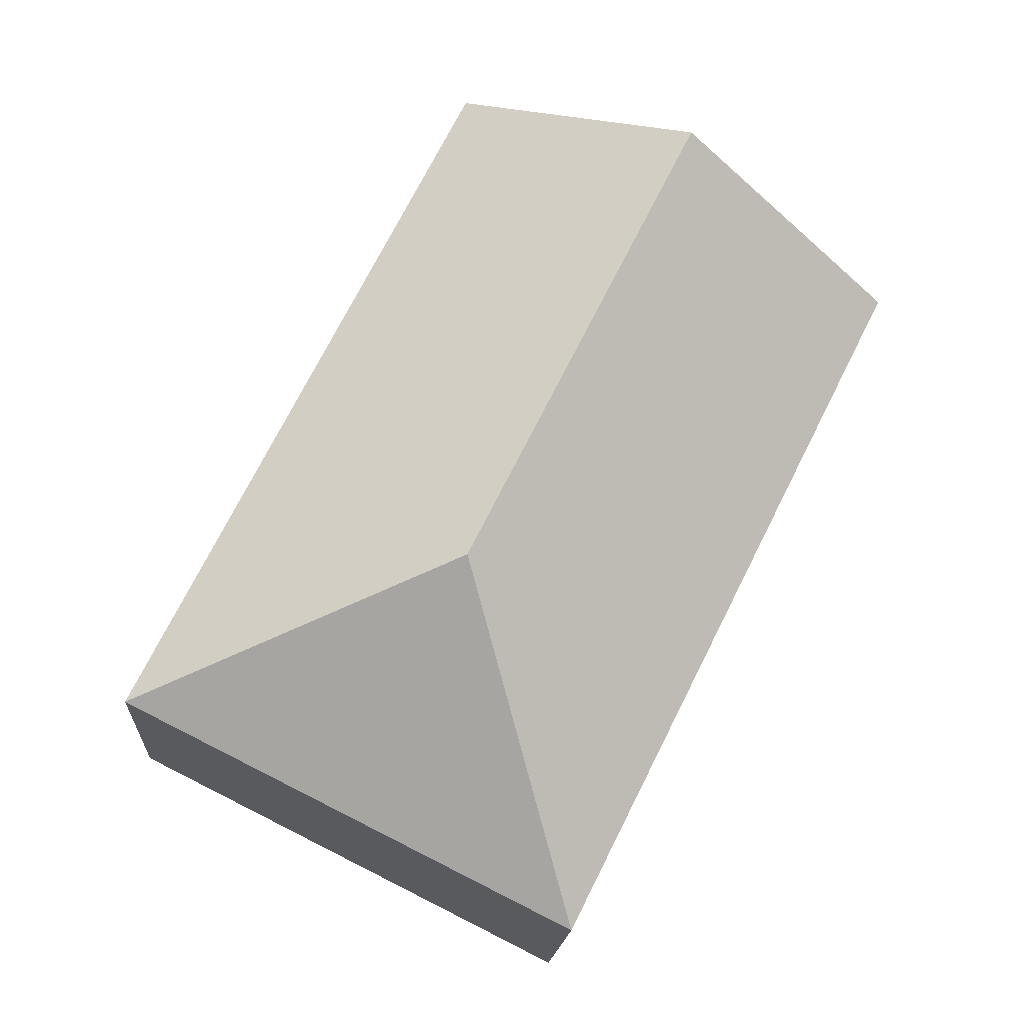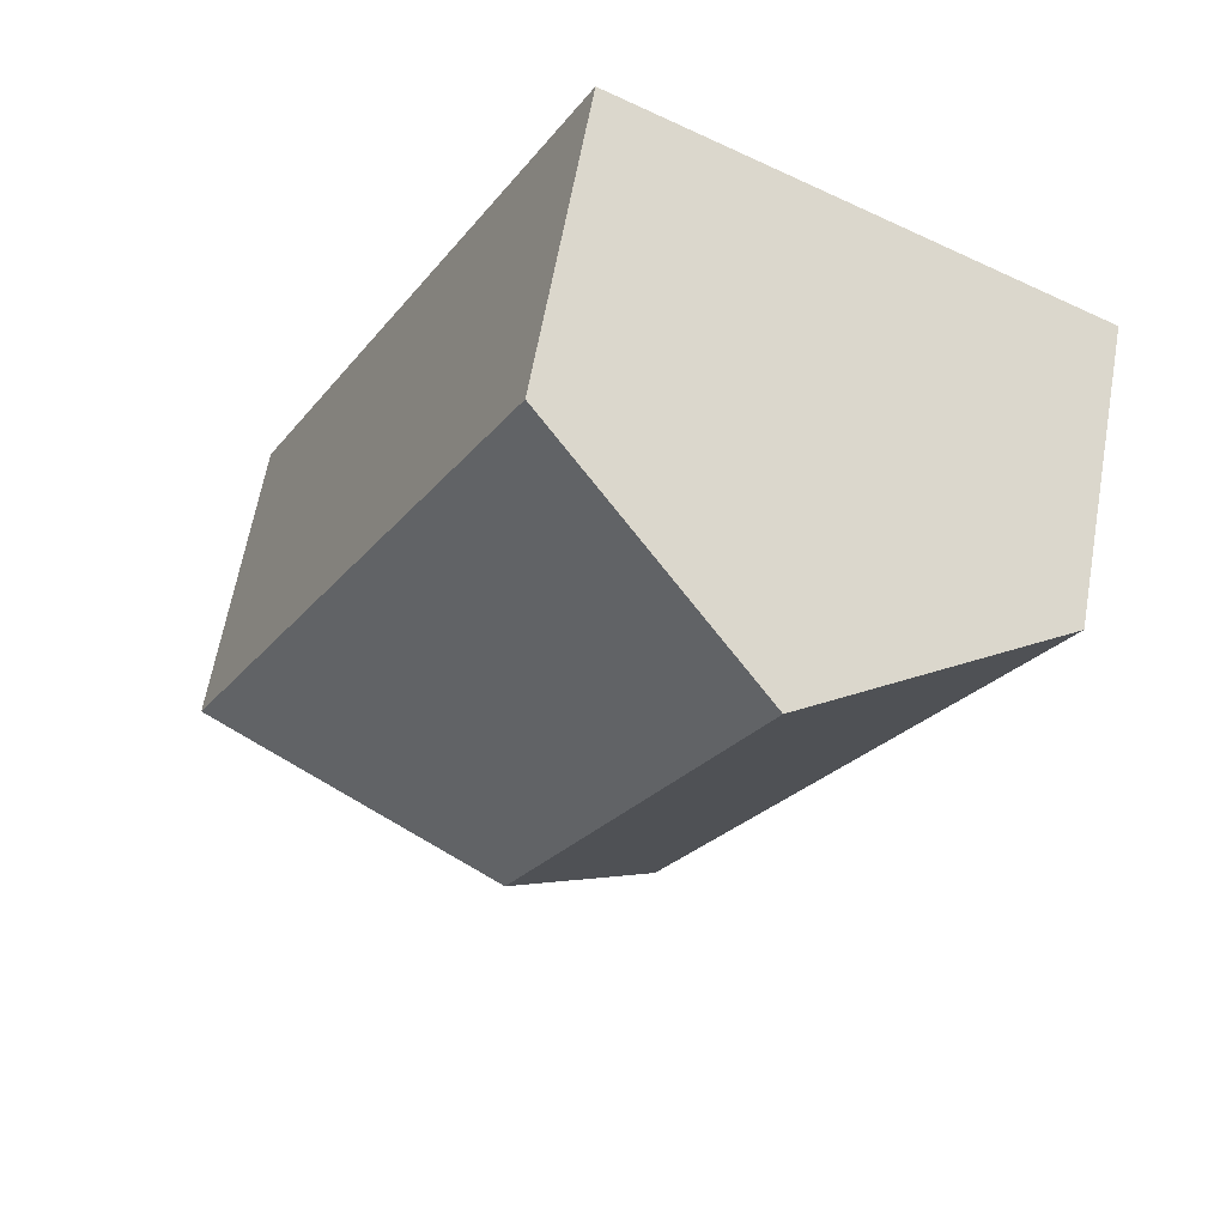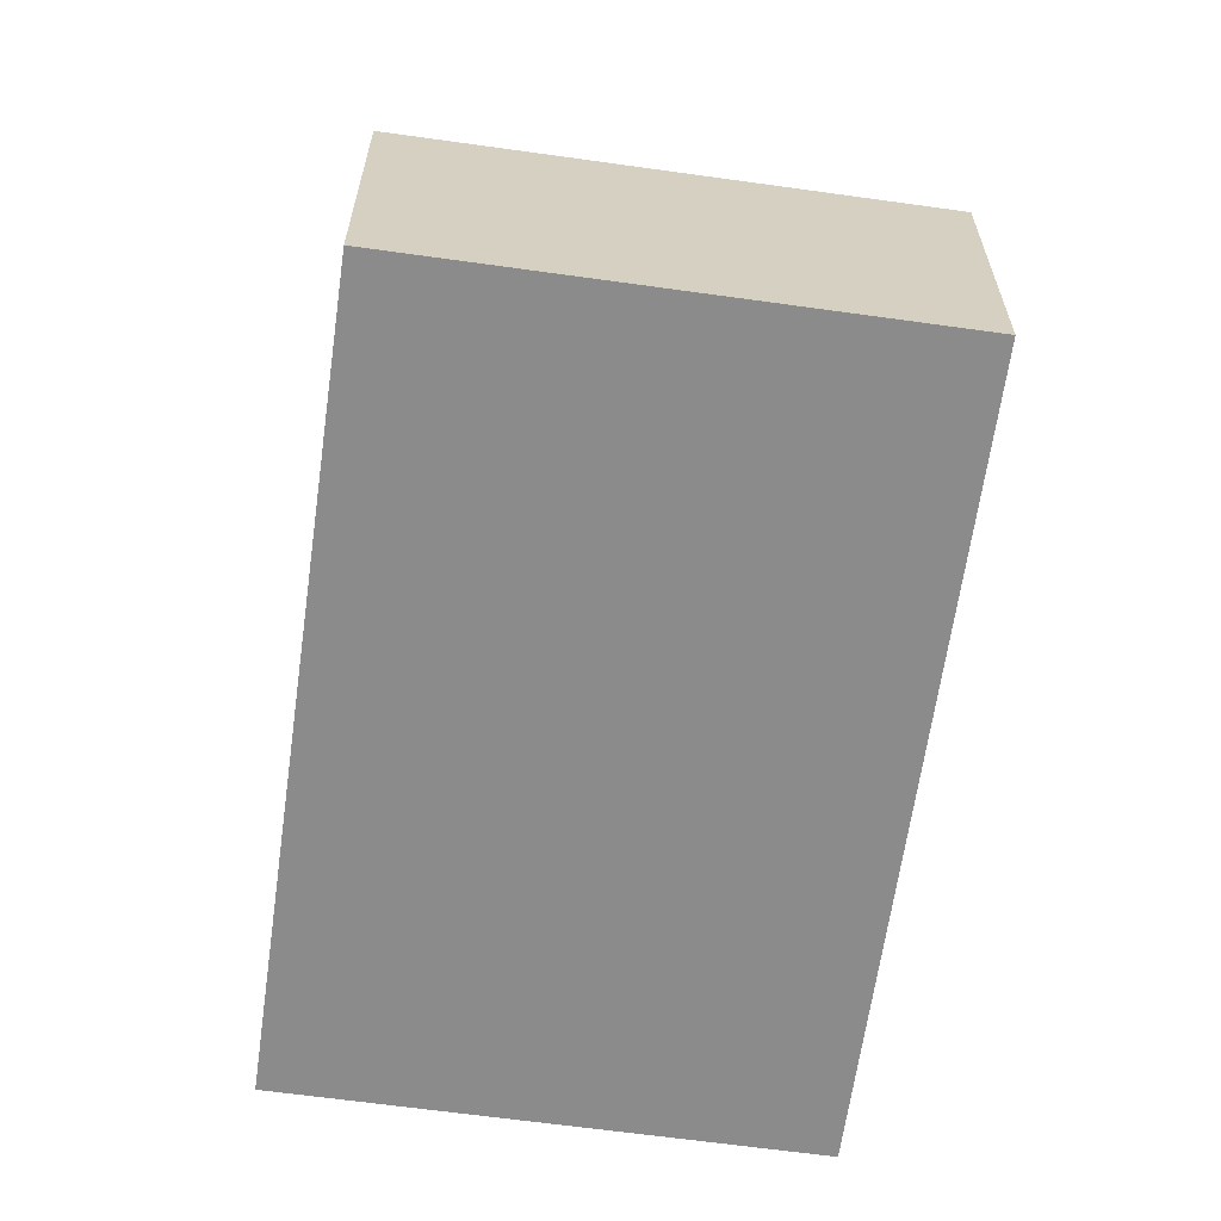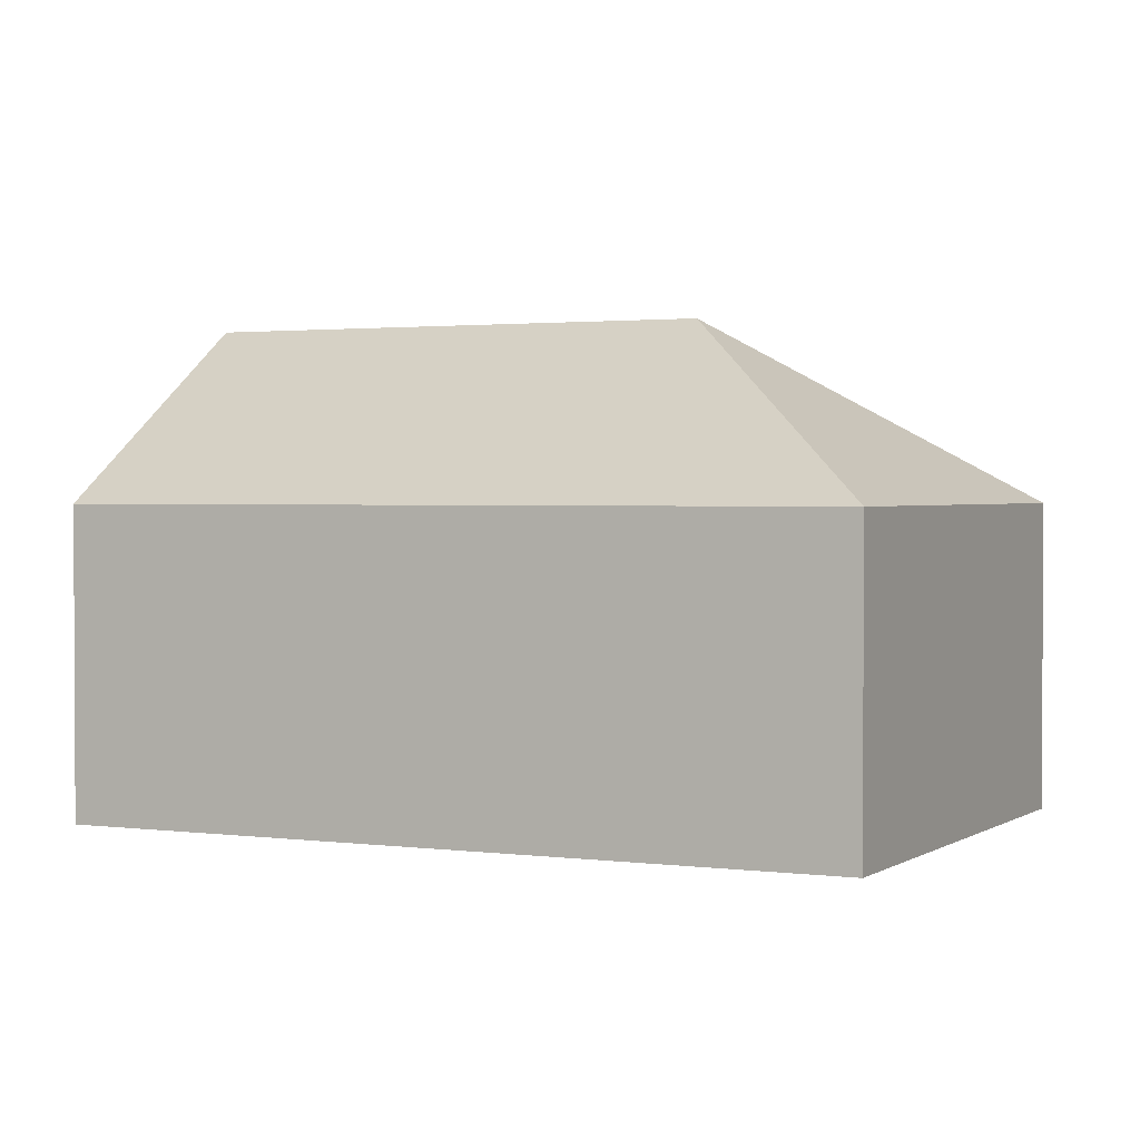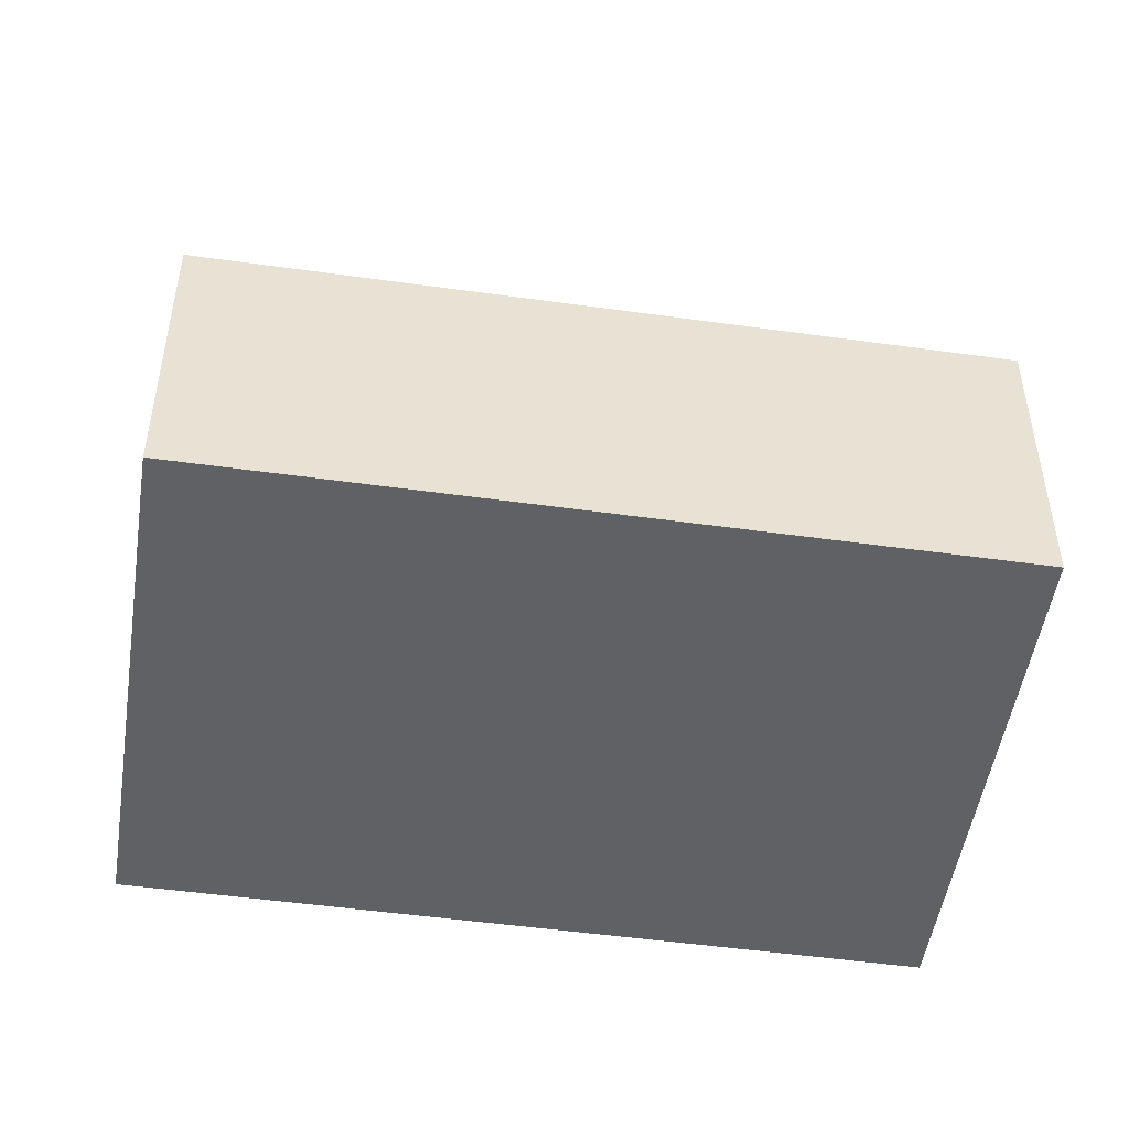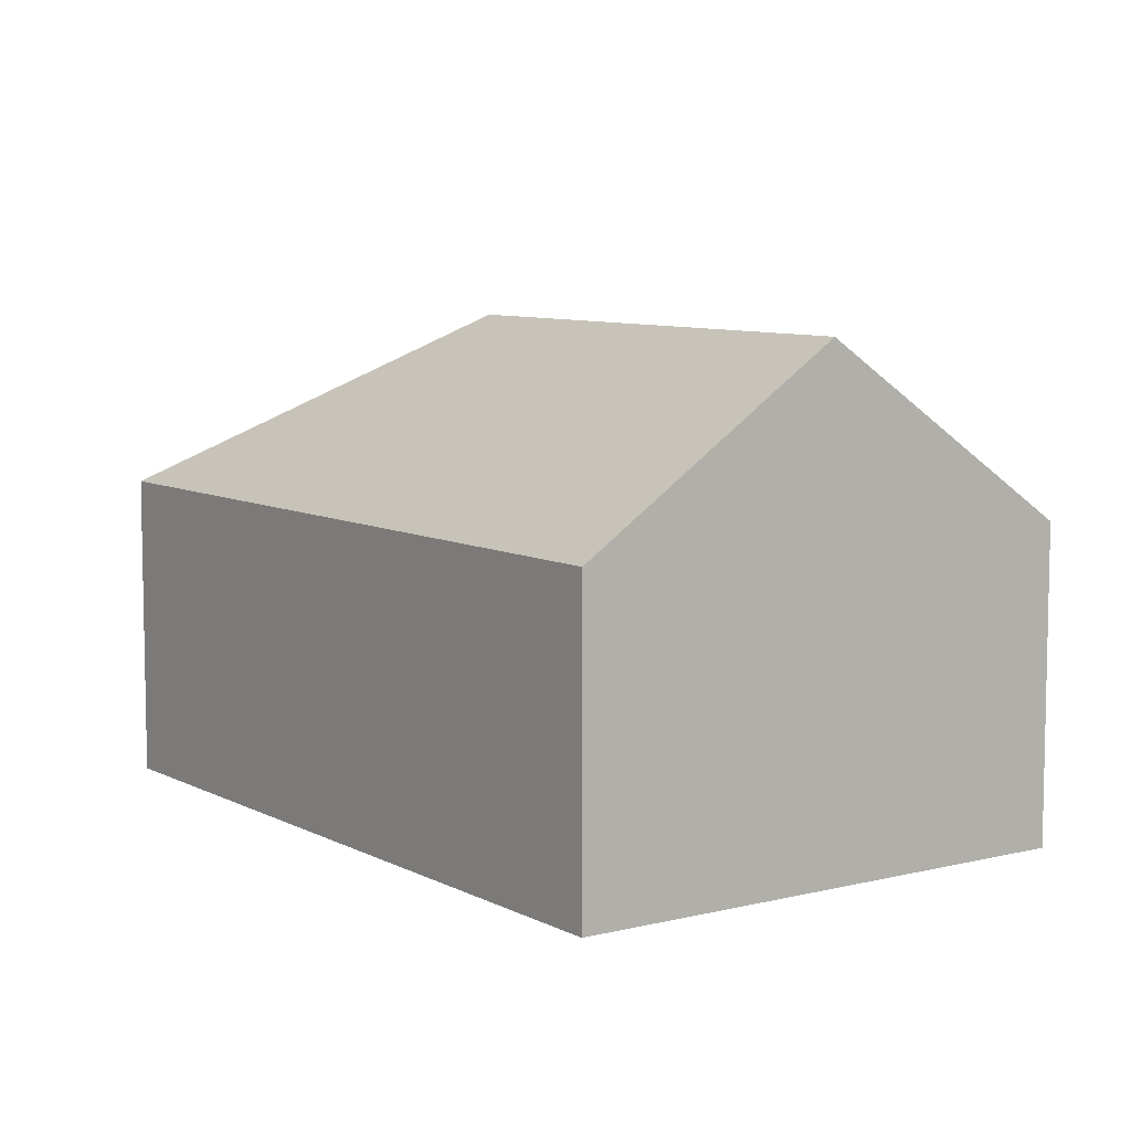
<metadata>
{"format":"obj","ext":"obj","renderer":"f3d","projection":"perspective","resolution":1024,"background":"white","views":[{"elev":-17.2,"azim":176.4,"up":"+Z"},{"elev":63.1,"azim":-169.9,"up":"+Z"},{"elev":-64.0,"azim":145.4,"up":"+Y"},{"elev":1.8,"azim":89.5,"up":"+Y"},{"elev":-49.9,"azim":54.7,"up":"+Y"},{"elev":7.9,"azim":-61.7,"up":"+Y"}]}
</metadata>
<code>
v  0.724 2.883 0.362
v  2.718 2.341 -5.435
v  0 2.341 1.433e-16
v  1.8 3.689 0.9
v  3.618 3.689 -2.736
v  4.006 2.341 0.986
v  3.599 2.341 1.8
v  6.317 2.341 -3.635
v  3.599 -1.102e-16 1.8
v  1.8 -5.511e-17 0.9
v  0.724 -2.217e-17 0.362
v  0 0 0
v  4.006 -6.038e-17 0.986
v  6.317 2.226e-16 -3.635
v  2.718 3.328e-16 -5.435
g defaultobject
f 1 2 3
f 2 1 4
f 2 4 5
f 6 4 7
f 4 6 5
f 5 6 8
f 5 8 2
f 1 7 4
f 7 1 9
f 9 1 3
f 9 3 10
f 10 3 11
f 11 3 12
f 9 6 7
f 6 9 8
f 8 9 13
f 8 13 14
f 14 2 8
f 2 14 15
f 15 3 2
f 3 15 12
f 13 15 14
f 15 13 9
f 15 9 10
f 15 10 11
f 15 11 12

</code>
